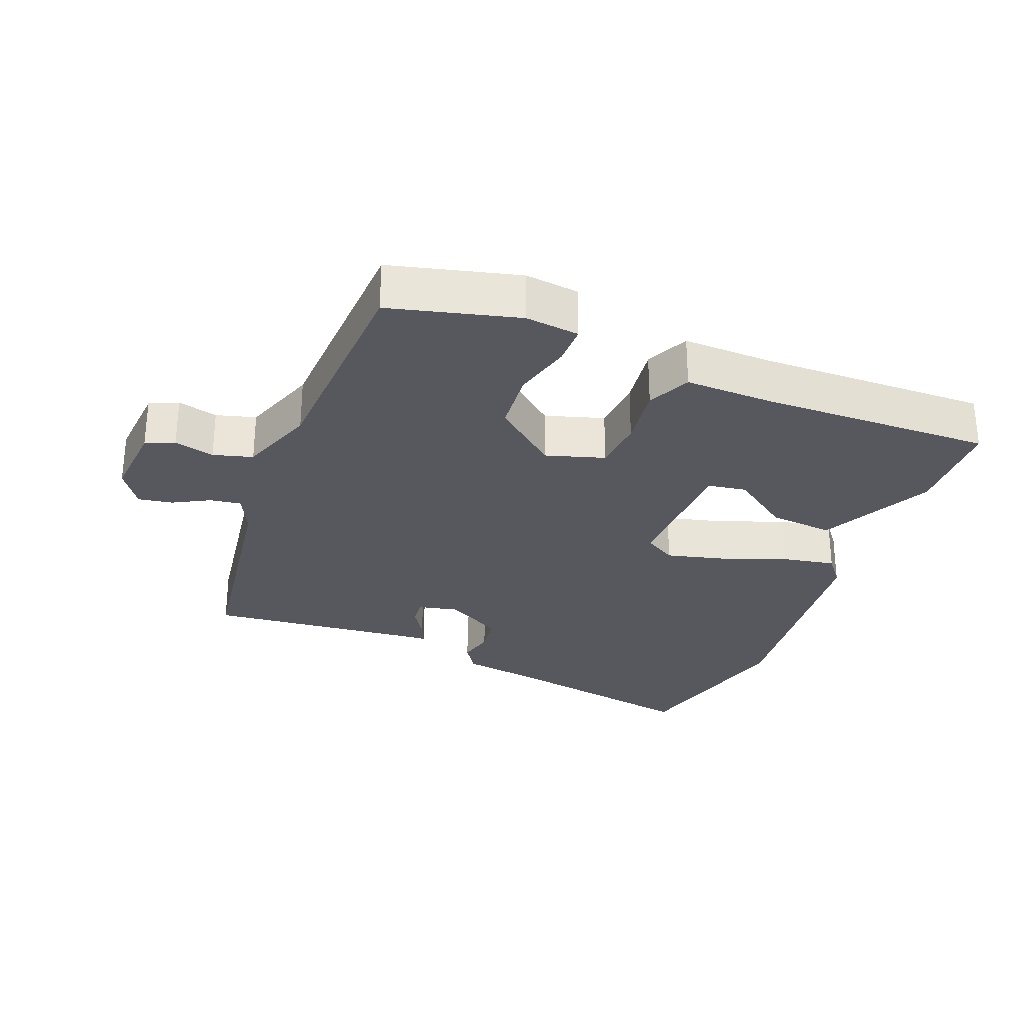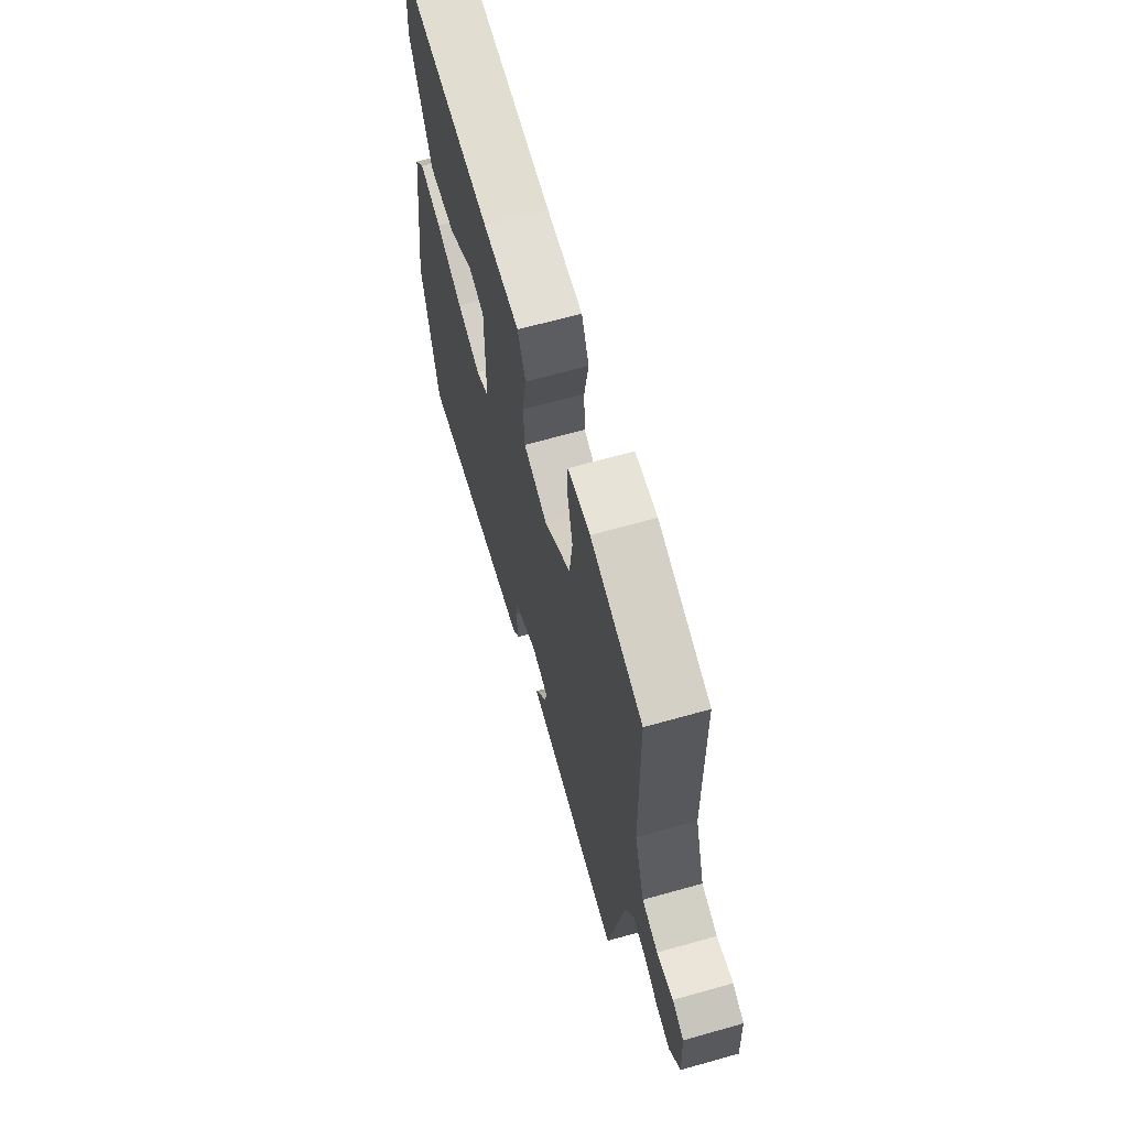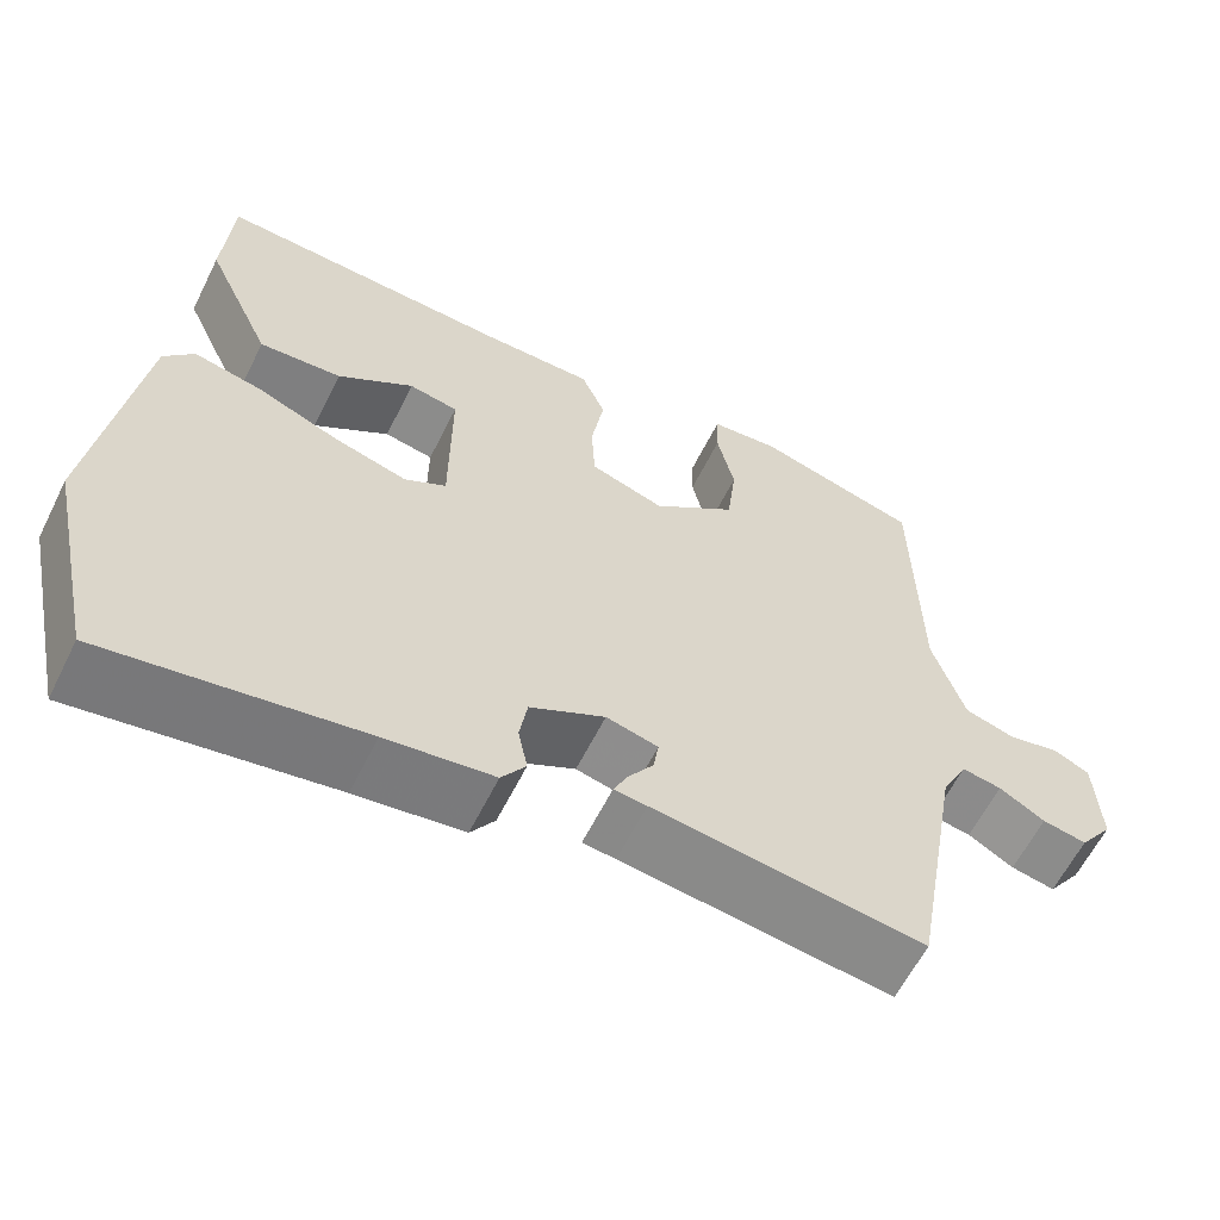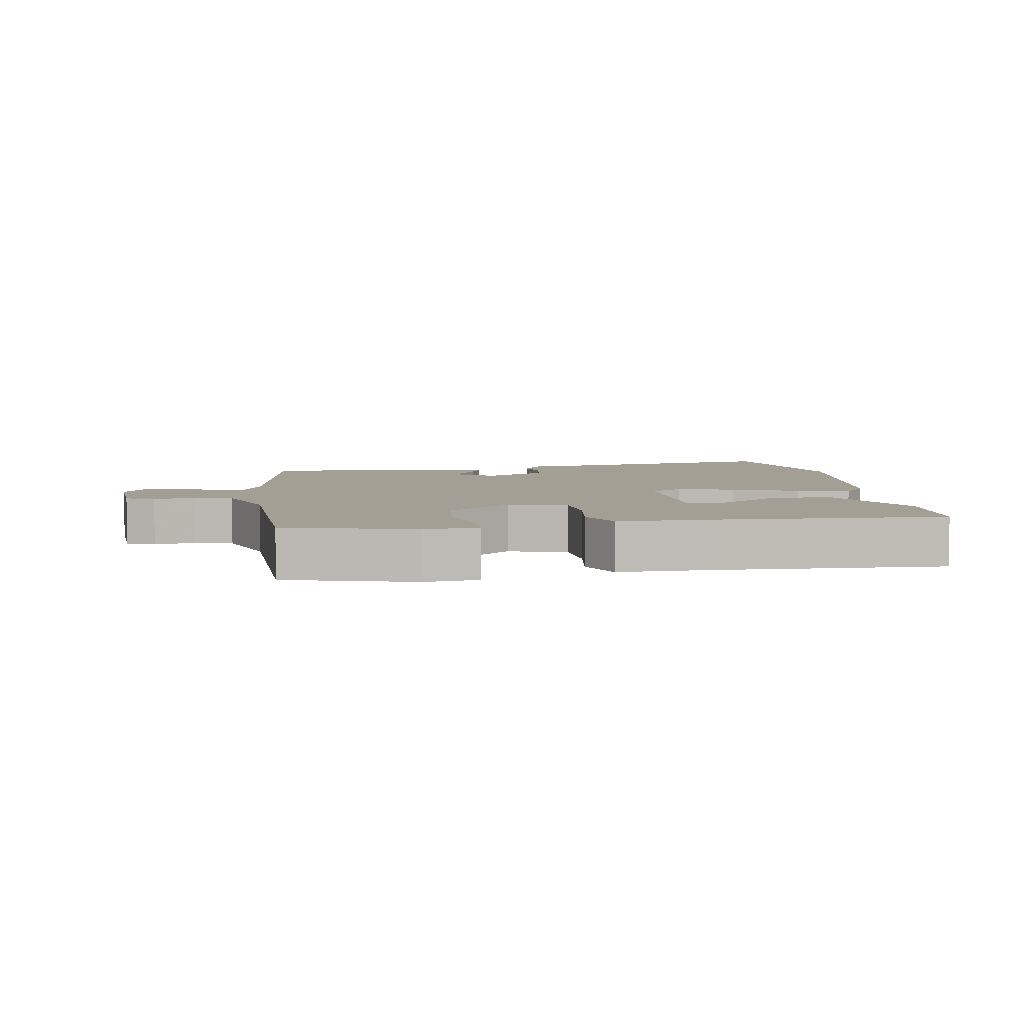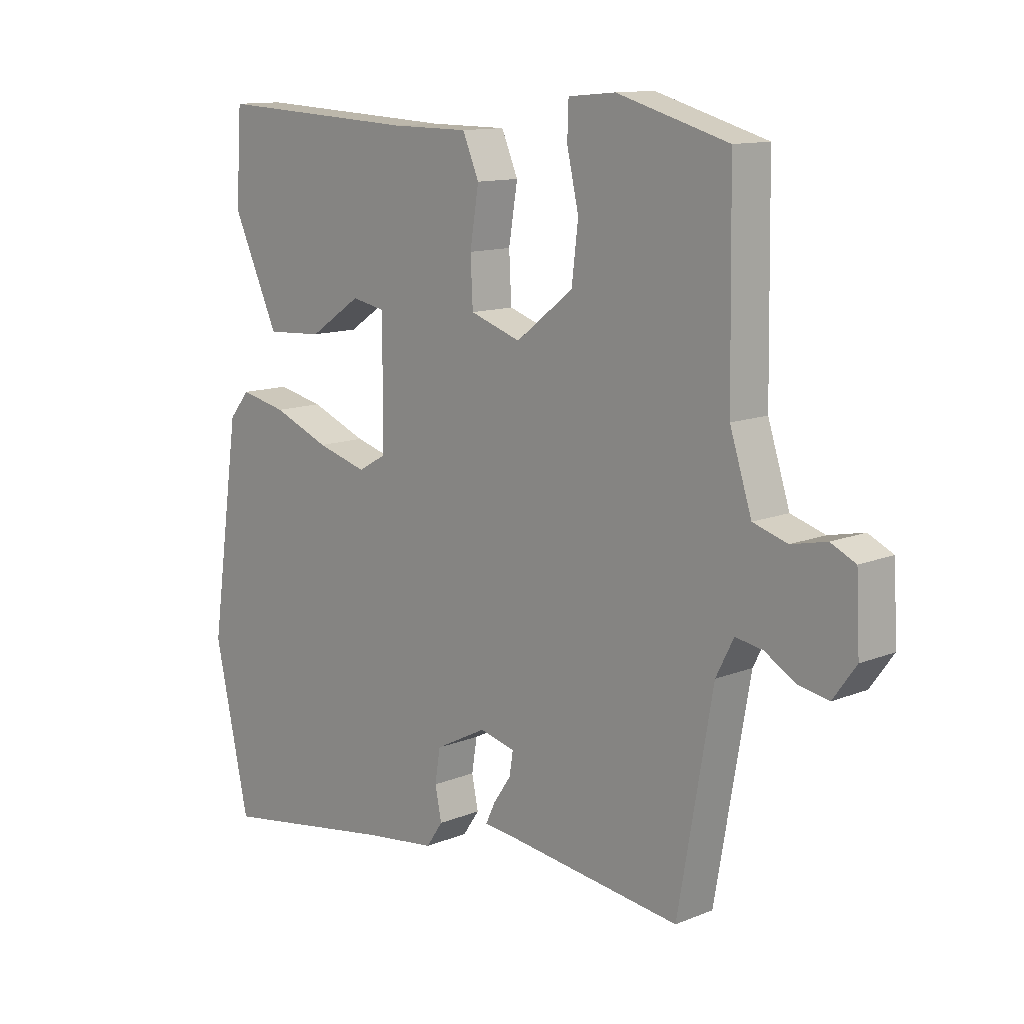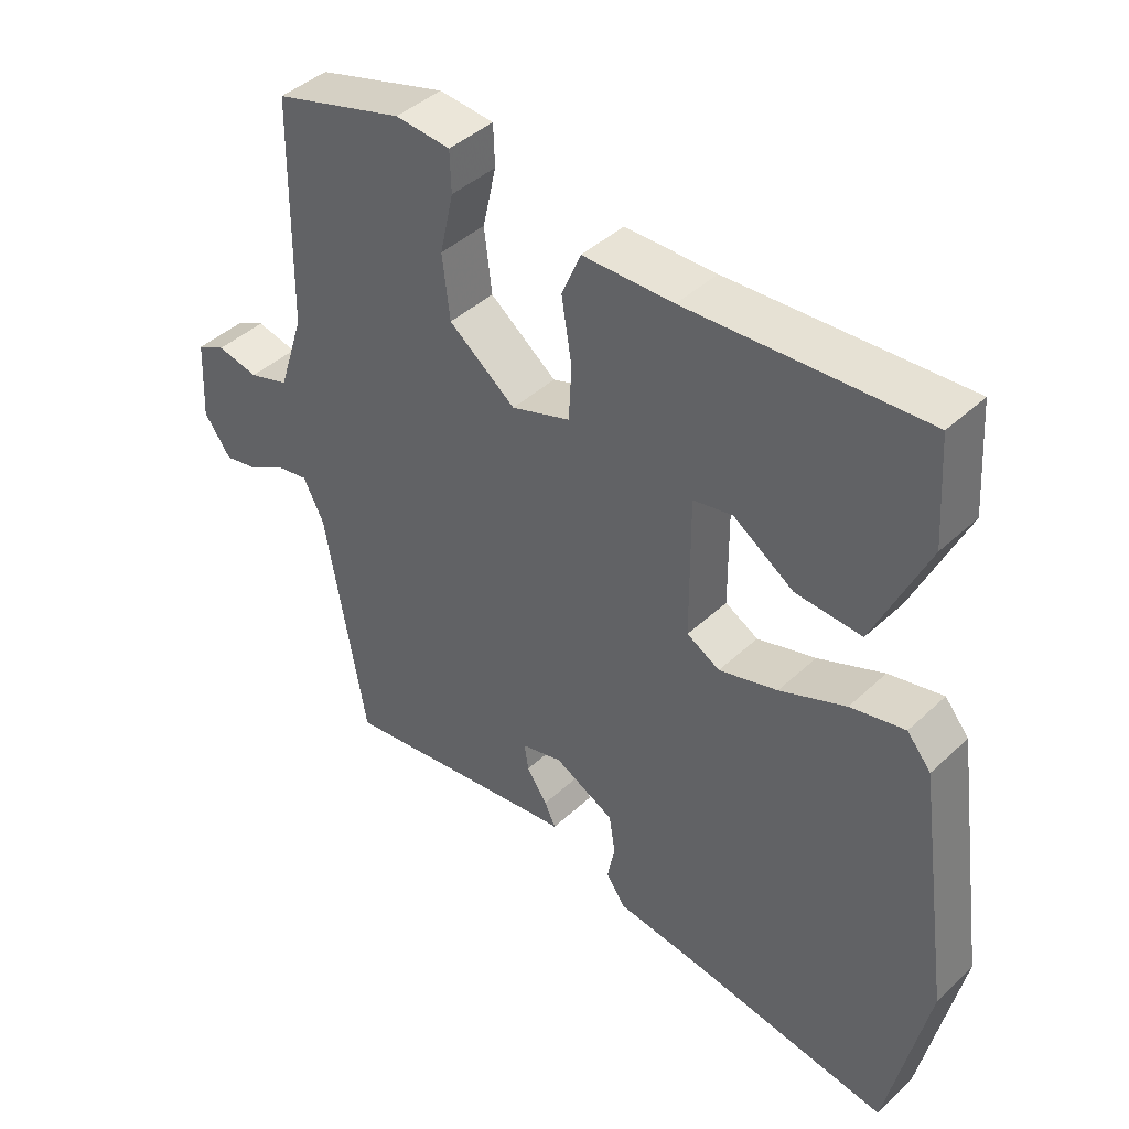
<metadata>
{"format":"obj","ext":"obj","renderer":"f3d","projection":"perspective","resolution":1024,"background":"white","views":[{"elev":-28.9,"azim":-23.1,"up":"+Y"},{"elev":65.9,"azim":-105.8,"up":"+Z"},{"elev":-61.1,"azim":153.6,"up":"+Z"},{"elev":5.6,"azim":-9.9,"up":"+Y"},{"elev":12.1,"azim":-133.7,"up":"+Z"},{"elev":42.3,"azim":42.0,"up":"+Z"}]}
</metadata>
<code>
v -0.479 0.07 0.492
v -0.29 0.07 0.546
v -0.21 0.07 0.539
v -0.208 0.07 0.48
v -0.228 0.07 0.392
v -0.217 0.07 0.3
v -0.12 0.07 0.225
v -0.034 0.07 0.254
v -0.03 0.07 0.333
v -0.045 0.07 0.425
v -0.017 0.07 0.49
v 0.115 0.07 0.491
v 0.458 0.07 0.509
v 0.468 0.07 0.356
v 0.39 0.07 0.186
v 0.294 0.07 0.192
v 0.206 0.07 0.251
v 0.149 0.07 0.24
v 0.15 0.07 0.037
v 0.198 0.07 0.01
v 0.283 0.07 0.034
v 0.379 0.07 0.073
v 0.458 0.07 0.09
v 0.493 0.07 0.048
v 0.543 0.07 -0.303
v 0.484 0.07 -0.574
v 0.188 0.07 -0.527
v 0.063 0.07 -0.511
v 0.035 0.07 -0.47
v 0.046 0.07 -0.416
v 0.037 0.07 -0.36
v -0.05 0.07 -0.315
v -0.11 0.07 -0.33
v -0.104 0.07 -0.369
v -0.074 0.07 -0.413
v -0.058 0.07 -0.447
v -0.096 0.07 -0.451
v -0.409 0.07 -0.492
v -0.468 0.07 -0.156
v -0.498 0.07 -0.097
v -0.544 0.07 -0.105
v -0.597 0.07 -0.136
v -0.648 0.07 -0.146
v -0.687 0.07 -0.092
v -0.681 0.07 0.024
v -0.639 0.07 0.044
v -0.579 0.07 0.031
v -0.521 0.07 0.049
v -0.484 0.07 0.164
v -0.479 0 0.492
v -0.29 0 0.546
v -0.21 0 0.539
v -0.208 0 0.48
v -0.228 0 0.392
v -0.217 0 0.3
v -0.12 0 0.225
v -0.034 0 0.254
v -0.03 0 0.333
v -0.045 0 0.425
v -0.017 0 0.49
v 0.115 0 0.491
v 0.458 0 0.509
v 0.468 0 0.356
v 0.39 0 0.186
v 0.294 0 0.192
v 0.206 0 0.251
v 0.149 0 0.24
v 0.15 0 0.037
v 0.198 0 0.01
v 0.283 0 0.034
v 0.379 0 0.073
v 0.458 0 0.09
v 0.493 0 0.048
v 0.543 0 -0.303
v 0.484 0 -0.574
v 0.188 0 -0.527
v 0.063 0 -0.511
v 0.035 0 -0.47
v 0.046 0 -0.416
v 0.037 0 -0.36
v -0.05 0 -0.315
v -0.11 0 -0.33
v -0.104 0 -0.369
v -0.074 0 -0.413
v -0.058 0 -0.447
v -0.096 0 -0.451
v -0.409 0 -0.492
v -0.468 0 -0.156
v -0.498 0 -0.097
v -0.544 0 -0.105
v -0.597 0 -0.136
v -0.648 0 -0.146
v -0.687 0 -0.092
v -0.681 0 0.024
v -0.639 0 0.044
v -0.579 0 0.031
v -0.521 0 0.049
v -0.484 0 0.164
f 45 46 47
f 44 45 47
f 43 44 47
f 42 43 47
f 41 42 47
f 40 41 47 48
f 39 40 48 49
f 49 1 2
f 39 49 2
f 38 39 2
f 37 38 2
f 34 35 36 37
f 27 28 29 30
f 27 30 31
f 26 27 31
f 25 26 31
f 24 25 31
f 23 24 31
f 22 23 31
f 21 22 31
f 20 21 31 32
f 15 16 17
f 14 15 17
f 13 14 17
f 12 13 17
f 12 17 18
f 11 12 18
f 10 11 18
f 9 10 18
f 8 9 18 19
f 2 3 4 5
f 2 5 6
f 37 2 6
f 34 37 6
f 33 34 6
f 19 20 32 33
f 7 8 19 33
f 6 7 33
f 96 95 94
f 96 94 93
f 96 93 92
f 96 92 91
f 96 91 90
f 97 96 90 89
f 98 97 89 88
f 51 50 98
f 51 98 88
f 51 88 87
f 51 87 86
f 86 85 84 83
f 79 78 77 76
f 80 79 76
f 80 76 75
f 80 75 74
f 80 74 73
f 80 73 72
f 80 72 71
f 80 71 70
f 81 80 70 69
f 66 65 64
f 66 64 63
f 66 63 62
f 66 62 61
f 67 66 61
f 67 61 60
f 67 60 59
f 67 59 58
f 68 67 58 57
f 54 53 52 51
f 55 54 51
f 55 51 86
f 55 86 83
f 55 83 82
f 82 81 69 68
f 82 68 57 56
f 82 56 55
f 1 50 51 2
f 2 51 52 3
f 3 52 53 4
f 4 53 54 5
f 5 54 55 6
f 6 55 56 7
f 7 56 57 8
f 8 57 58 9
f 9 58 59 10
f 10 59 60 11
f 11 60 61 12
f 12 61 62 13
f 13 62 63 14
f 14 63 64 15
f 15 64 65 16
f 16 65 66 17
f 17 66 67 18
f 18 67 68 19
f 19 68 69 20
f 20 69 70 21
f 21 70 71 22
f 22 71 72 23
f 23 72 73 24
f 24 73 74 25
f 25 74 75 26
f 26 75 76 27
f 27 76 77 28
f 28 77 78 29
f 29 78 79 30
f 30 79 80 31
f 31 80 81 32
f 32 81 82 33
f 33 82 83 34
f 34 83 84 35
f 35 84 85 36
f 36 85 86 37
f 37 86 87 38
f 38 87 88 39
f 39 88 89 40
f 40 89 90 41
f 41 90 91 42
f 42 91 92 43
f 43 92 93 44
f 44 93 94 45
f 45 94 95 46
f 46 95 96 47
f 47 96 97 48
f 48 97 98 49
f 49 98 50 1

</code>
